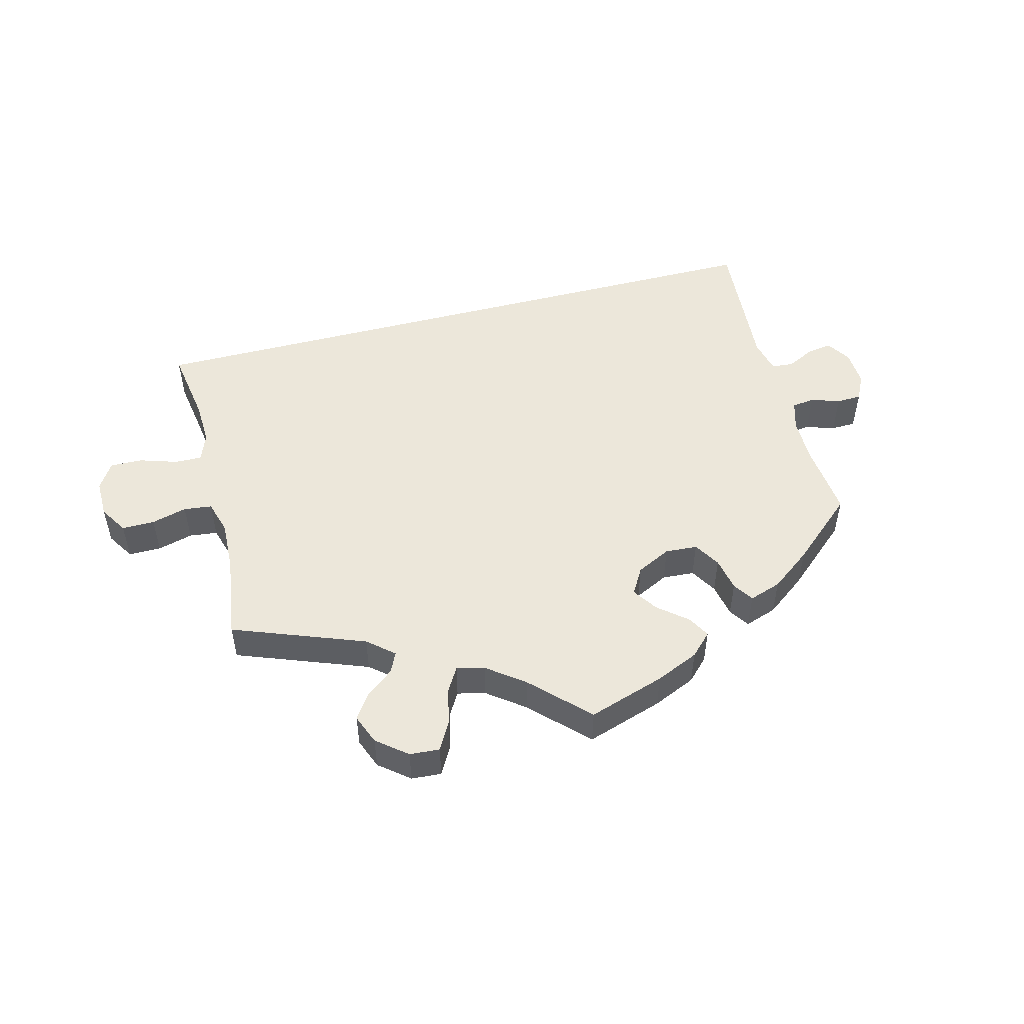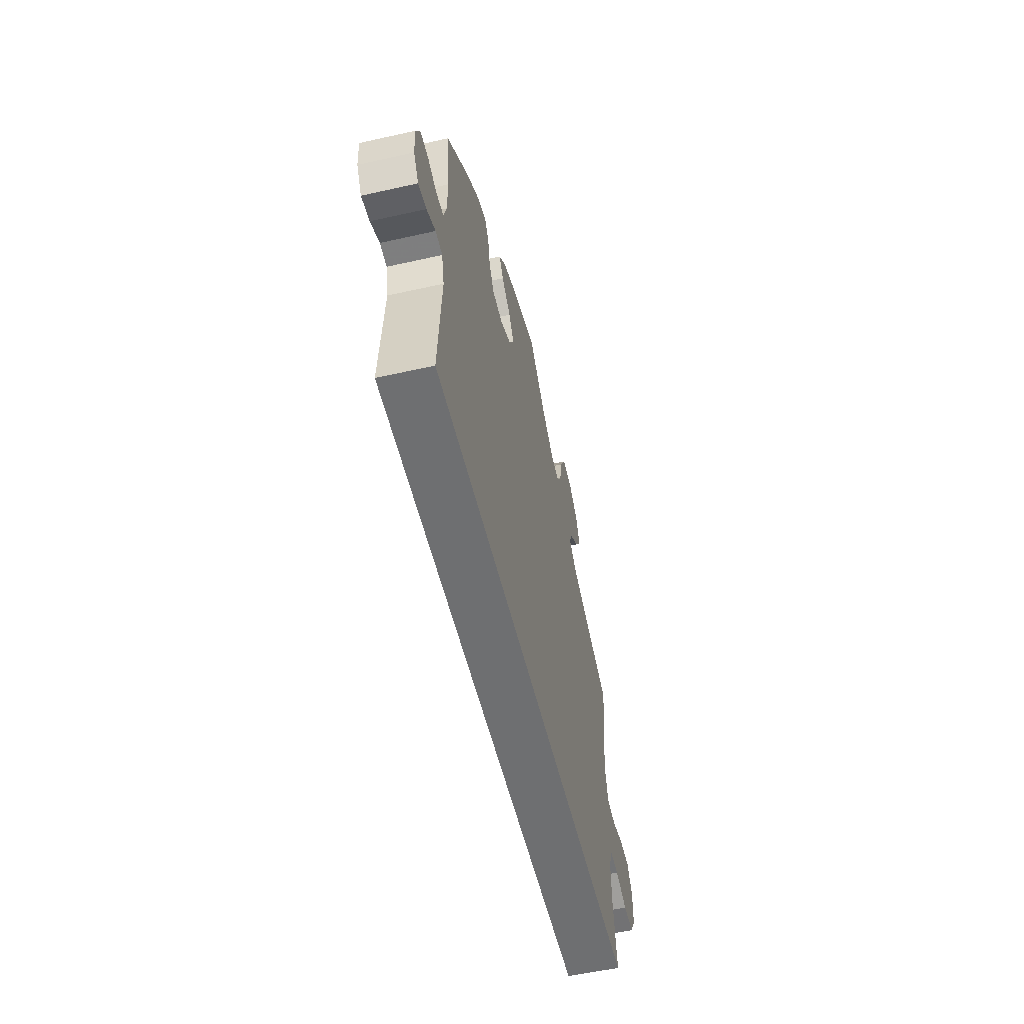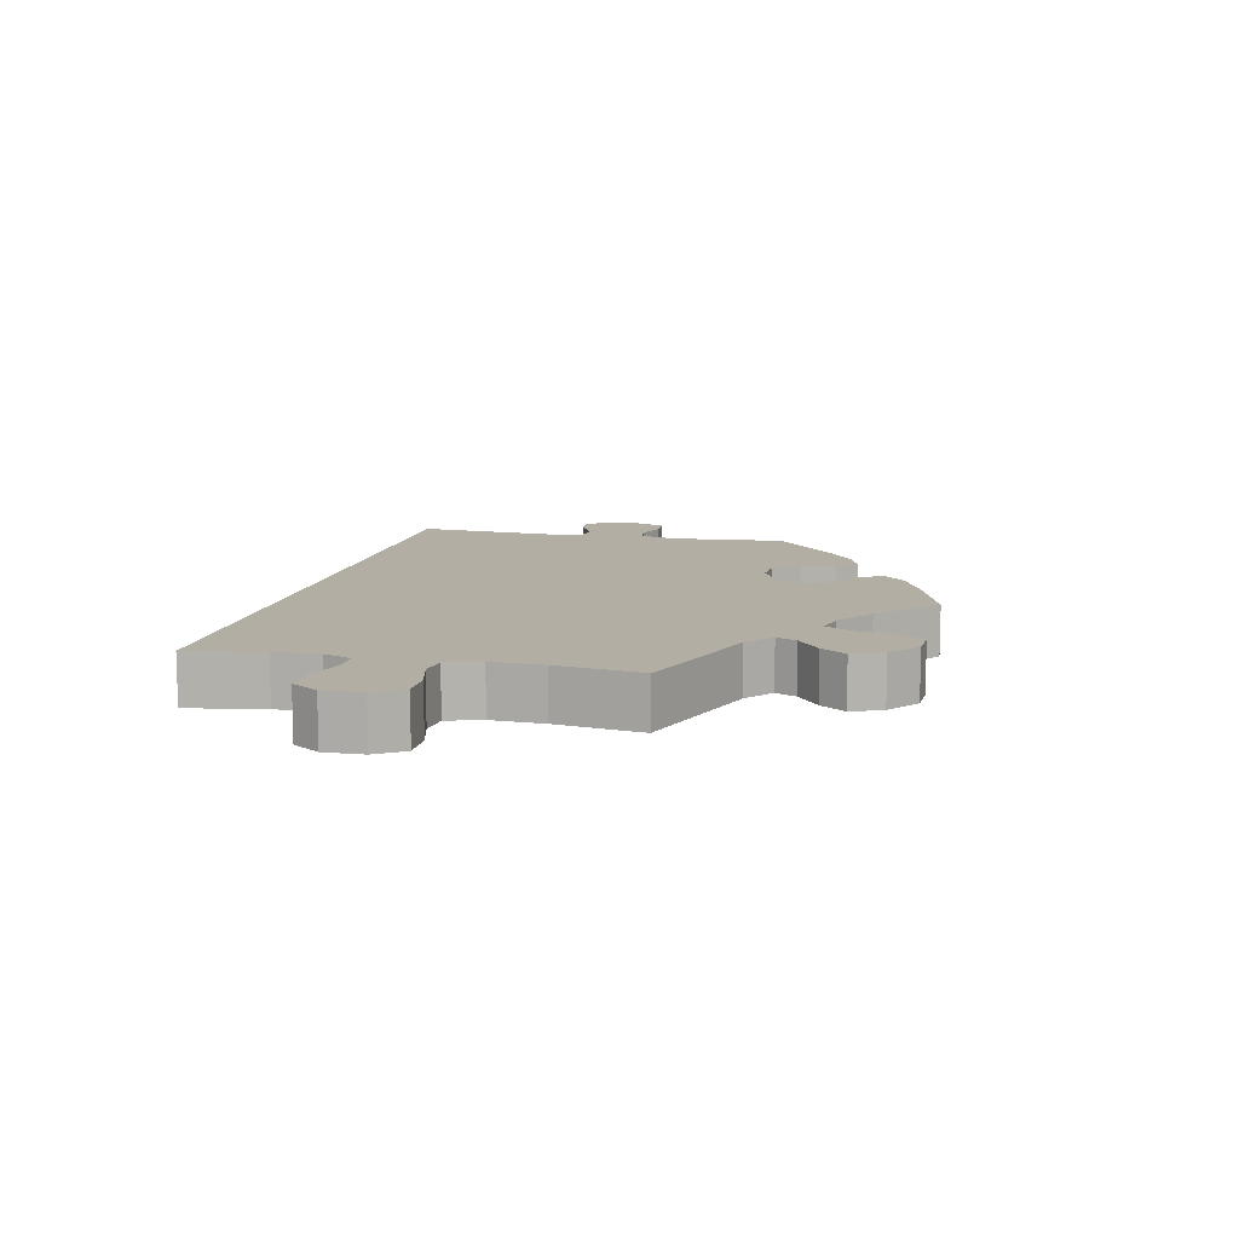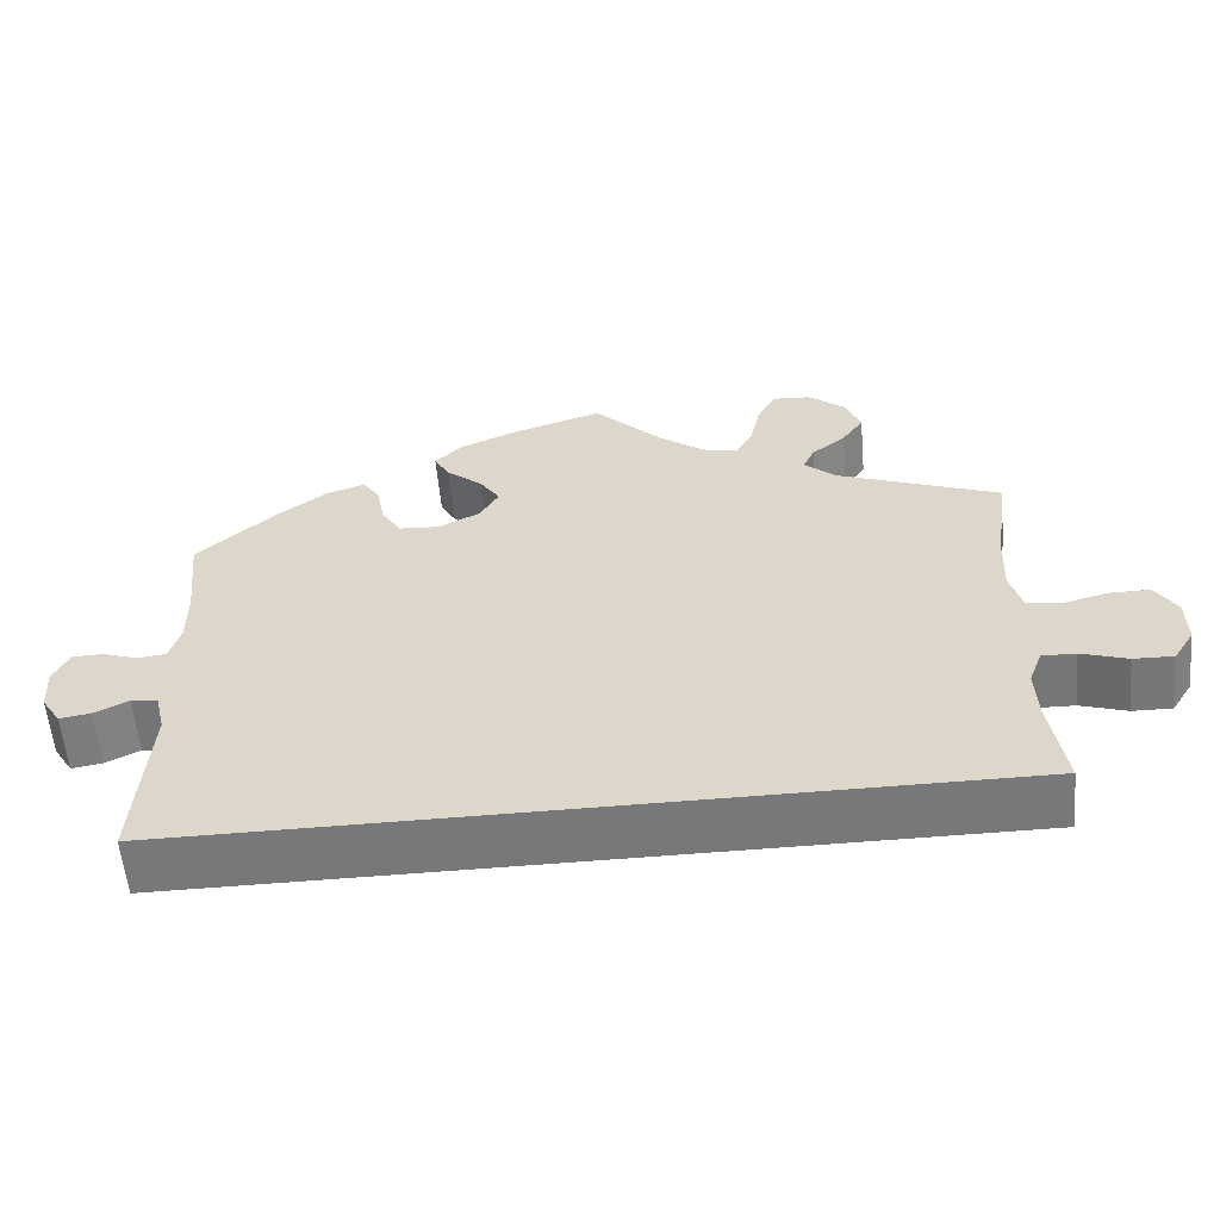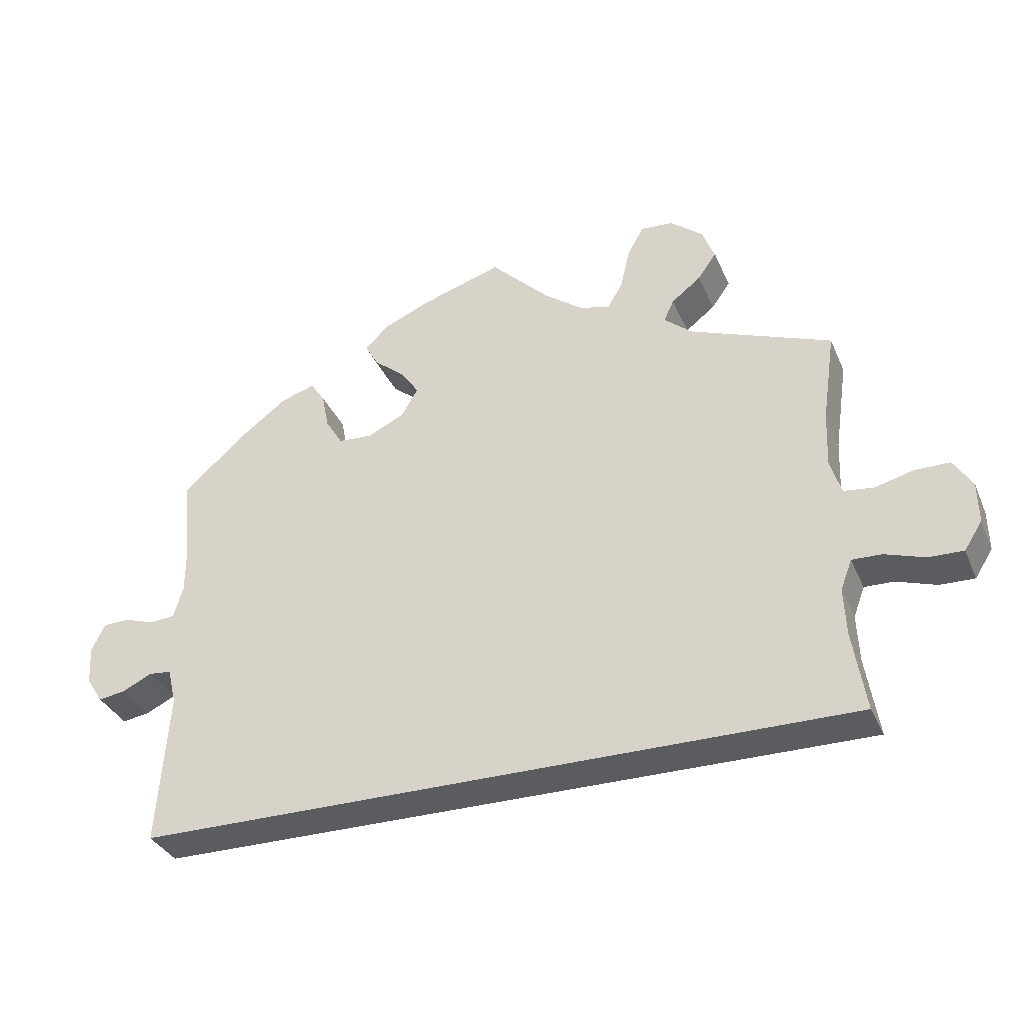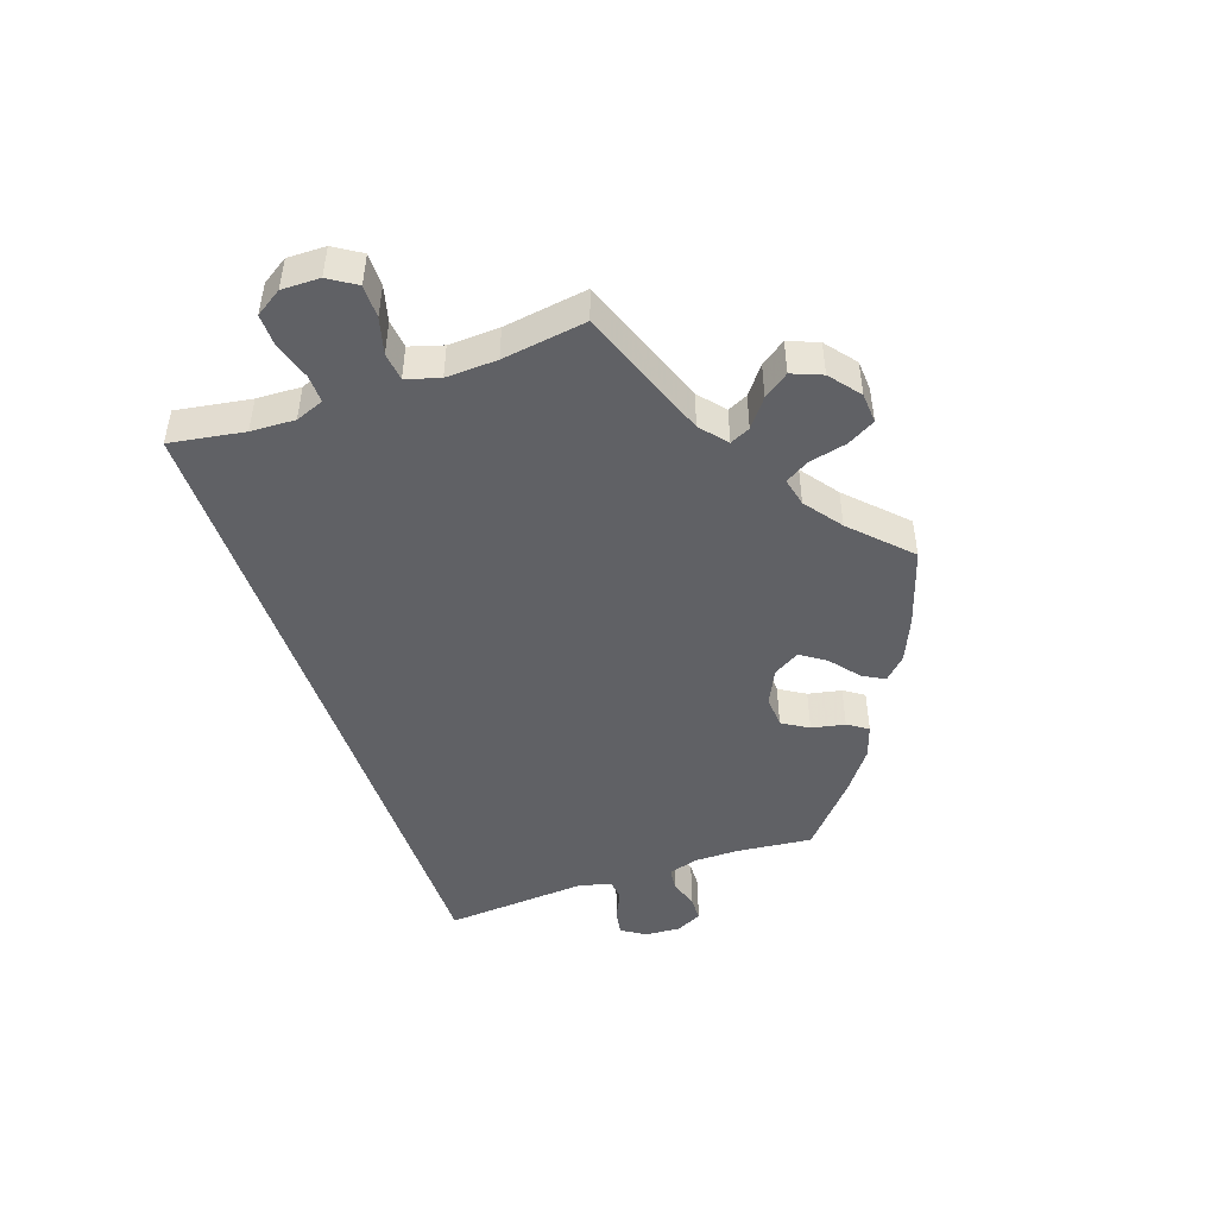
<metadata>
{"format":"obj","ext":"obj","renderer":"f3d","projection":"perspective","resolution":1024,"background":"white","views":[{"elev":51.3,"azim":-14.5,"up":"+Y"},{"elev":-54.5,"azim":103.4,"up":"+Z"},{"elev":10.9,"azim":-77.5,"up":"+Y"},{"elev":-57.4,"azim":-174.9,"up":"+Z"},{"elev":-34.3,"azim":-158.8,"up":"+Z"},{"elev":-47.8,"azim":-70.9,"up":"+Y"}]}
</metadata>
<code>
v 0.114 0.07 0.541
v 0.178 0.07 0.513
v 0.21 0.07 0.481
v 0.191 0.07 0.448
v 0.148 0.07 0.413
v 0.123 0.07 0.376
v 0.146 0.07 0.337
v 0.197 0.07 0.312
v 0.245 0.07 0.315
v 0.269 0.07 0.354
v 0.279 0.07 0.404
v 0.299 0.07 0.434
v 0.347 0.07 0.418
v 0.407 0.07 0.373
v 0.501 0.07 0.29
v 0.489 0.07 0.178
v 0.489 0.07 0.111
v 0.502 0.07 0.067
v 0.536 0.07 0.063
v 0.579 0.07 0.077
v 0.616 0.07 0.076
v 0.635 0.07 0.038
v 0.632 0.07 -0.015
v 0.609 0.07 -0.051
v 0.571 0.07 -0.045
v 0.53 0.07 -0.025
v 0.498 0.07 -0.028
v 0.486 0.07 -0.078
v 0.501 0.07 -0.289
v -0.5 0.07 -0.289
v -0.482 0.07 -0.178
v -0.479 0.07 -0.112
v -0.495 0.07 -0.07
v -0.536 0.07 -0.071
v -0.592 0.07 -0.089
v -0.64 0.07 -0.09
v -0.665 0.07 -0.051
v -0.664 0.07 0.006
v -0.638 0.07 0.047
v -0.589 0.07 0.047
v -0.536 0.07 0.033
v -0.494 0.07 0.038
v -0.479 0.07 0.088
v -0.482 0.07 0.164
v -0.5 0.07 0.289
v -0.303 0.07 0.363
v -0.264 0.07 0.396
v -0.278 0.07 0.426
v -0.319 0.07 0.458
v -0.345 0.07 0.495
v -0.327 0.07 0.54
v -0.282 0.07 0.576
v -0.237 0.07 0.579
v -0.214 0.07 0.538
v -0.201 0.07 0.481
v -0.18 0.07 0.446
v -0.138 0.07 0.456
v -0.083 0.07 0.497
v -0.001 0.07 0.578
v 0.114 0 0.541
v 0.178 0 0.513
v 0.21 0 0.481
v 0.191 0 0.448
v 0.148 0 0.413
v 0.123 0 0.376
v 0.146 0 0.337
v 0.197 0 0.312
v 0.245 0 0.315
v 0.269 0 0.354
v 0.279 0 0.404
v 0.299 0 0.434
v 0.347 0 0.418
v 0.407 0 0.373
v 0.501 0 0.29
v 0.489 0 0.178
v 0.489 0 0.111
v 0.502 0 0.067
v 0.536 0 0.063
v 0.579 0 0.077
v 0.616 0 0.076
v 0.635 0 0.038
v 0.632 0 -0.015
v 0.609 0 -0.051
v 0.571 0 -0.045
v 0.53 0 -0.025
v 0.498 0 -0.028
v 0.486 0 -0.078
v 0.501 0 -0.289
v -0.5 0 -0.289
v -0.482 0 -0.178
v -0.479 0 -0.112
v -0.495 0 -0.07
v -0.536 0 -0.071
v -0.592 0 -0.089
v -0.64 0 -0.09
v -0.665 0 -0.051
v -0.664 0 0.006
v -0.638 0 0.047
v -0.589 0 0.047
v -0.536 0 0.033
v -0.494 0 0.038
v -0.479 0 0.088
v -0.482 0 0.164
v -0.5 0 0.289
v -0.303 0 0.363
v -0.264 0 0.396
v -0.278 0 0.426
v -0.319 0 0.458
v -0.345 0 0.495
v -0.327 0 0.54
v -0.282 0 0.576
v -0.237 0 0.579
v -0.214 0 0.538
v -0.201 0 0.481
v -0.18 0 0.446
v -0.138 0 0.456
v -0.083 0 0.497
v -0.001 0 0.578
f 58 59 1 2
f 57 58 2 3
f 56 57 3 4
f 52 53 54 55
f 52 55 56
f 51 52 56
f 48 49 50 51
f 47 48 51 56
f 46 47 56 4
f 44 45 46 4
f 38 39 40 41
f 38 41 42
f 37 38 42
f 34 35 36 37
f 33 34 37 42
f 32 33 42 43
f 28 29 30 31
f 27 28 31 32
f 26 27 32 43
f 24 25 26
f 23 24 26
f 19 20 21 22
f 18 19 22 23
f 13 14 15 16
f 13 16 17
f 10 11 12 13
f 9 10 13 17
f 8 9 17 18
f 43 44 4 5
f 18 23 26 43
f 7 8 18 43
f 6 7 43
f 5 6 43
f 61 60 118 117
f 62 61 117 116
f 63 62 116 115
f 114 113 112 111
f 115 114 111
f 115 111 110
f 110 109 108 107
f 115 110 107 106
f 63 115 106 105
f 63 105 104 103
f 100 99 98 97
f 101 100 97
f 101 97 96
f 96 95 94 93
f 101 96 93 92
f 102 101 92 91
f 90 89 88 87
f 91 90 87 86
f 102 91 86 85
f 85 84 83
f 85 83 82
f 81 80 79 78
f 82 81 78 77
f 75 74 73 72
f 76 75 72
f 72 71 70 69
f 76 72 69 68
f 77 76 68 67
f 64 63 103 102
f 102 85 82 77
f 102 77 67 66
f 102 66 65
f 102 65 64
f 1 60 61 2
f 2 61 62 3
f 3 62 63 4
f 4 63 64 5
f 5 64 65 6
f 6 65 66 7
f 7 66 67 8
f 8 67 68 9
f 9 68 69 10
f 10 69 70 11
f 11 70 71 12
f 12 71 72 13
f 13 72 73 14
f 14 73 74 15
f 15 74 75 16
f 16 75 76 17
f 17 76 77 18
f 18 77 78 19
f 19 78 79 20
f 20 79 80 21
f 21 80 81 22
f 22 81 82 23
f 23 82 83 24
f 24 83 84 25
f 25 84 85 26
f 26 85 86 27
f 27 86 87 28
f 28 87 88 29
f 29 88 89 30
f 30 89 90 31
f 31 90 91 32
f 32 91 92 33
f 33 92 93 34
f 34 93 94 35
f 35 94 95 36
f 36 95 96 37
f 37 96 97 38
f 38 97 98 39
f 39 98 99 40
f 40 99 100 41
f 41 100 101 42
f 42 101 102 43
f 43 102 103 44
f 44 103 104 45
f 45 104 105 46
f 46 105 106 47
f 47 106 107 48
f 48 107 108 49
f 49 108 109 50
f 50 109 110 51
f 51 110 111 52
f 52 111 112 53
f 53 112 113 54
f 54 113 114 55
f 55 114 115 56
f 56 115 116 57
f 57 116 117 58
f 58 117 118 59
f 59 118 60 1

</code>
